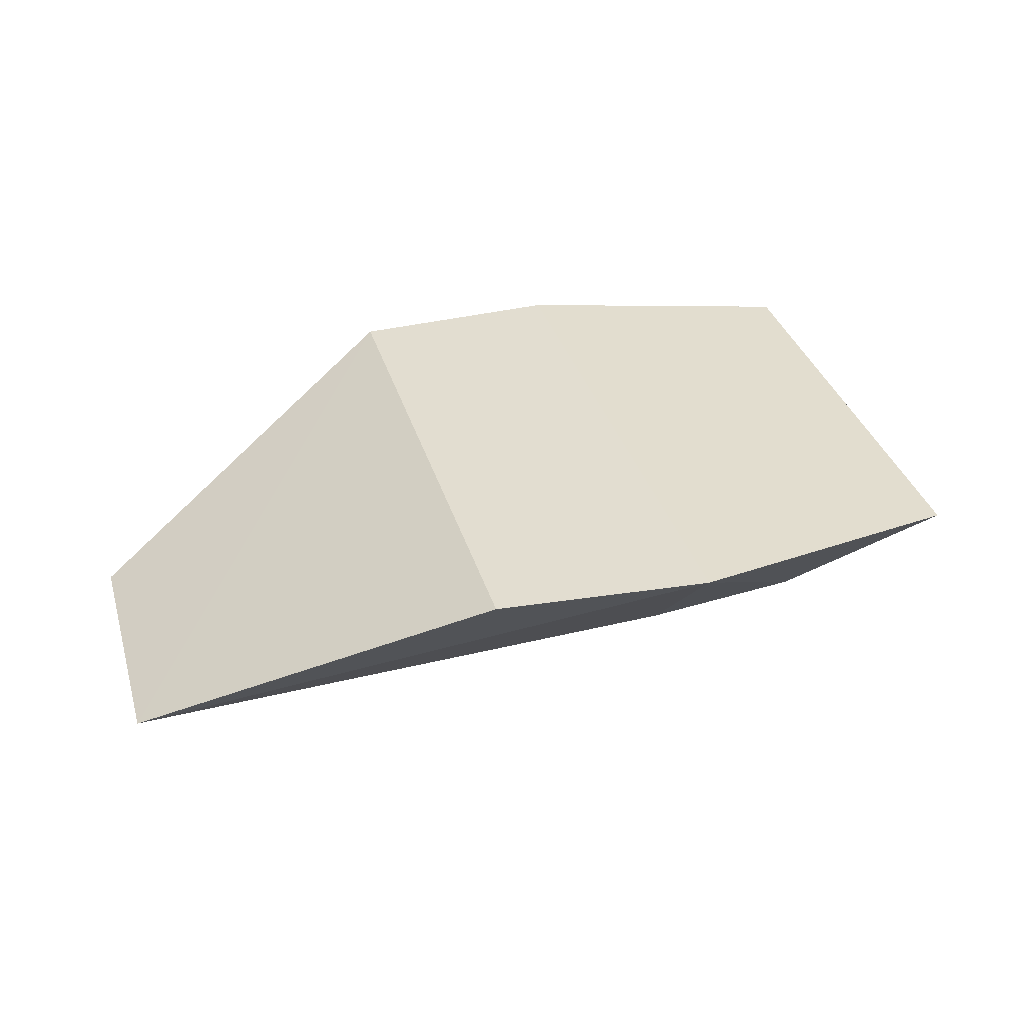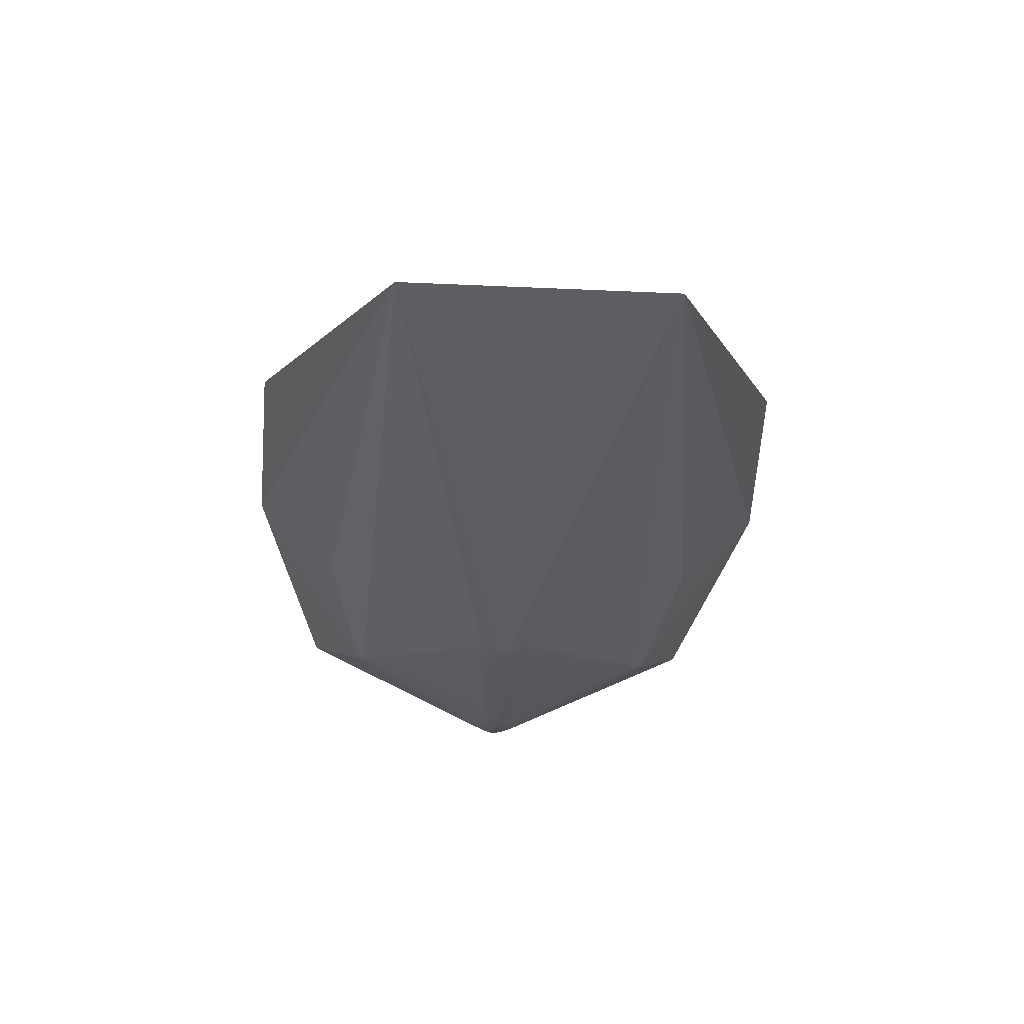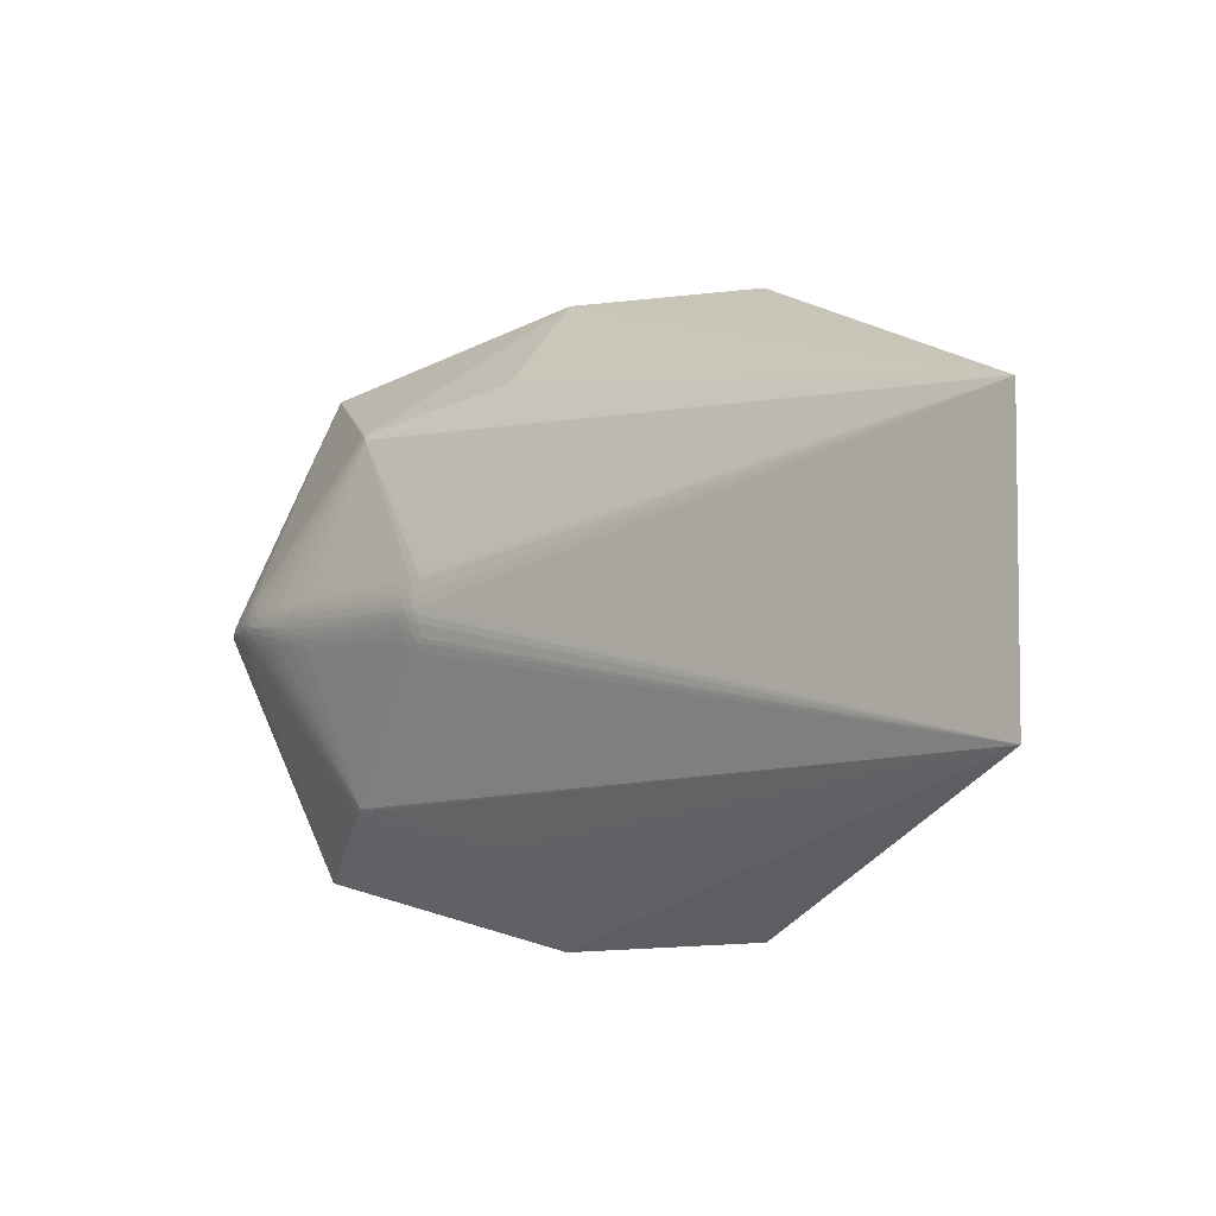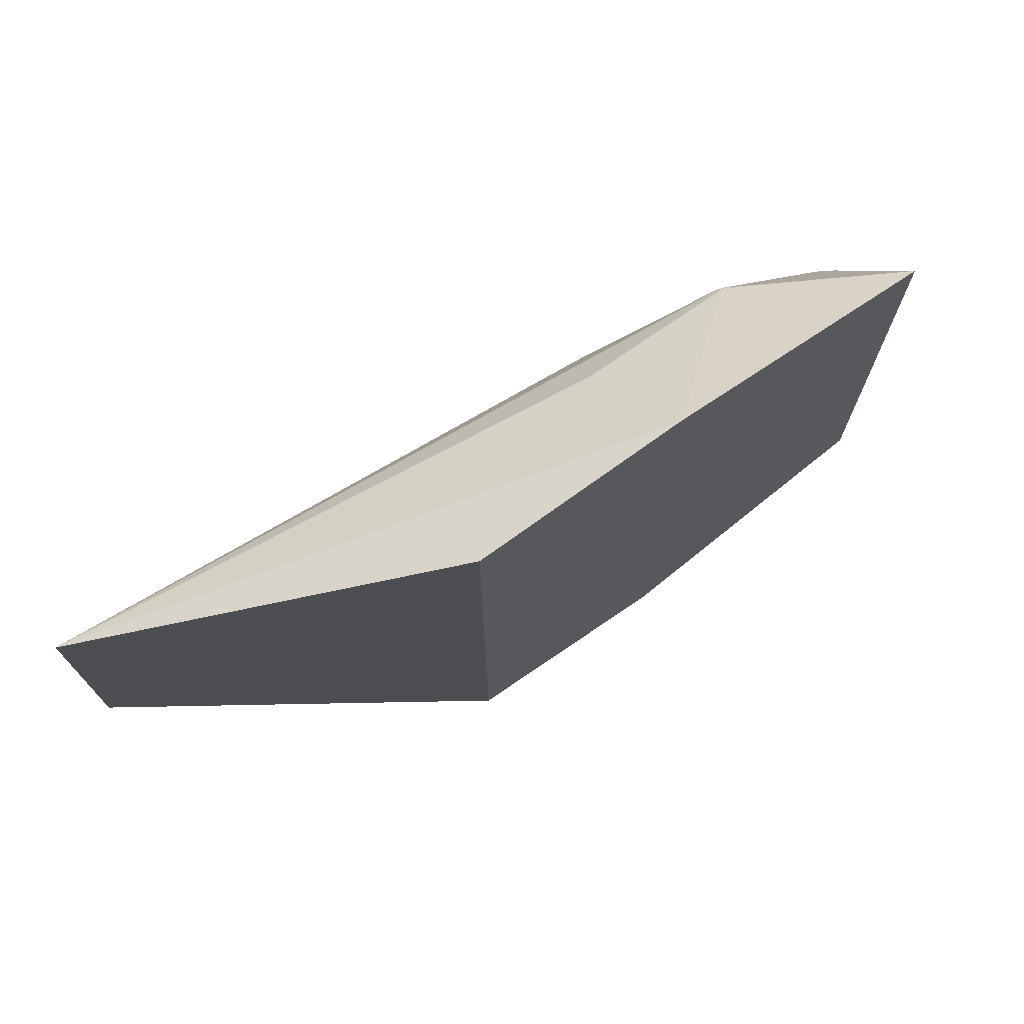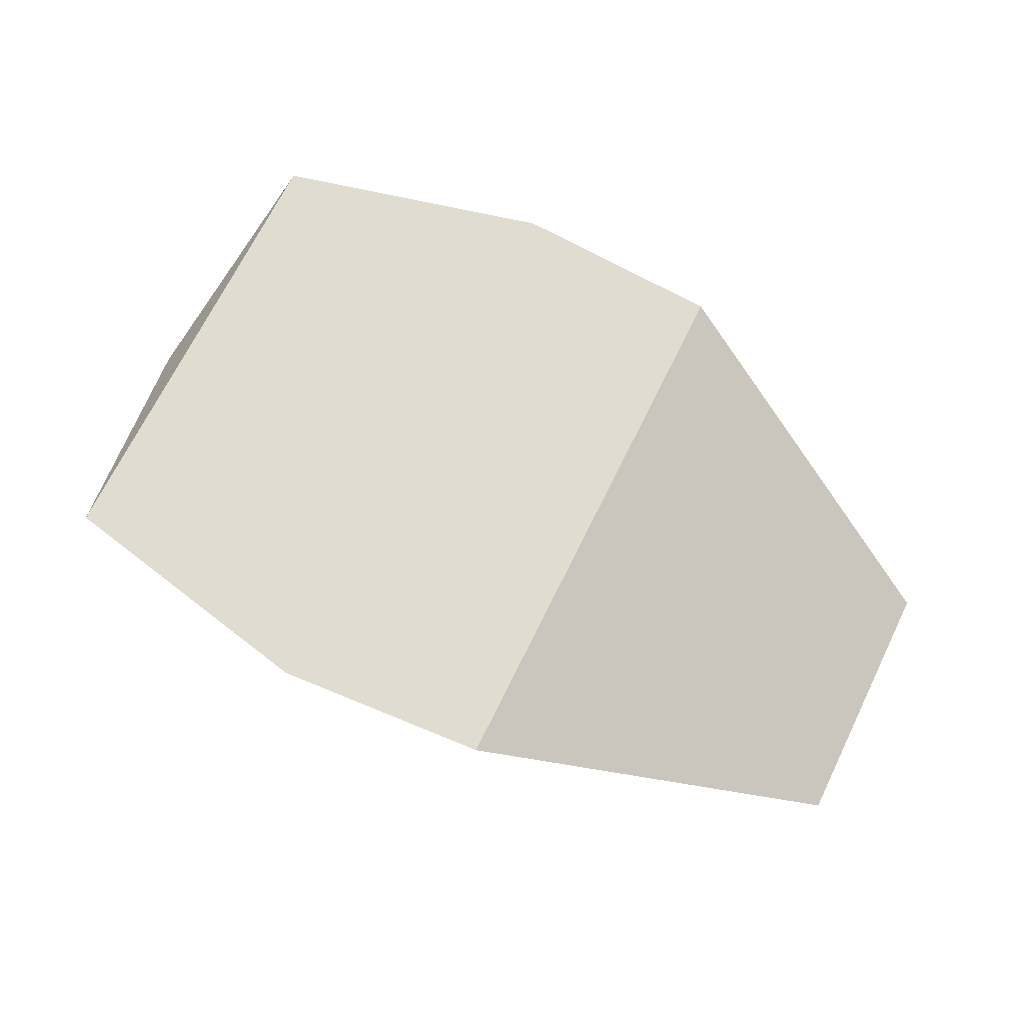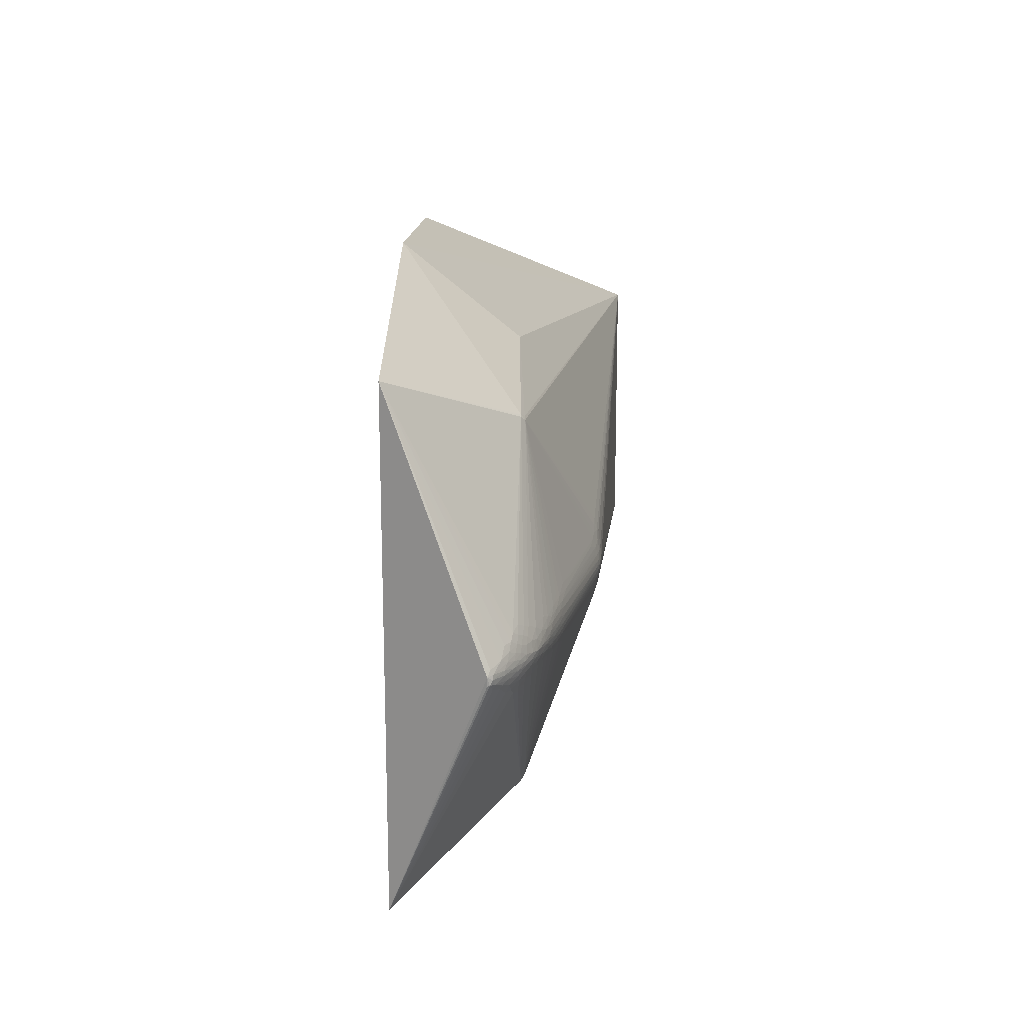
<metadata>
{"format":"obj","ext":"obj","renderer":"f3d","projection":"perspective","resolution":1024,"background":"white","views":[{"elev":35.1,"azim":-15.8,"up":"+Z"},{"elev":-38.6,"azim":-93.0,"up":"+Z"},{"elev":-6.1,"azim":-141.6,"up":"+Y"},{"elev":72.4,"azim":-34.2,"up":"+Y"},{"elev":69.8,"azim":-153.6,"up":"+Z"},{"elev":18.0,"azim":94.1,"up":"+Y"}]}
</metadata>
<code>
v 0.3248 0.001204 -0.01282
v 0.0194 -0.0237 -0.07867
v 0.1956 -0.02315 -0.04736
v 0.2457 0.0009054 -0.0408
v 0.3067 -0.02457 -0.01503
v 0.2768 -0.01195 -0.03042
v 0.1954 0.02457 -0.04733
v 0.2786 0.01207 -0.03037
v 0.3065 0.02684 -0.015
v 0.01921 0.02375 -0.07864
v 0.1511 0.1948 -0.006453
v 0.1855 0.01075 -0.05205
v 0.2151 0.0007869 -0.04708
v 0.2313 0.01154 -0.04289
v 0.3192 0.01366 -0.01352
v 0.2932 0.02054 -0.02267
v 0.3031 0.006394 -0.02274
v 0.2835 0.001991 -0.03085
v 0.3541 0.006023 0.004291
v 0.359 0.004866 0.00961
v 0.3338 0.009808 -0.006827
v 0.3272 0.01751 -0.008063
v 0.04976 0.01598 -0.0753
v 0.04127 0.0001121 -0.07889
v 0.00562 0.002163 -0.08263
v 0.2408 0.02067 -0.03848
v 0.2645 0.002286 -0.03628
v 0.2514 0.01171 -0.03813
v -0.01003 0.3302 0.1255
v 0.1856 -0.009408 -0.05206
v 0.2224 -0.01052 -0.04468
v 0.2823 -0.004853 -0.03034
v 0.3513 -0.01013 0.005301
v 0.3128 -0.02868 -0.01042
v 0.04989 -0.01569 -0.07532
v 0.02106 -0.0082 -0.08134
v 0.01186 -0.03203 -0.0775
v 0.2409 -0.0189 -0.0385
v 0.156 -0.192 -0.007177
v 0.1692 0.02276 -0.05263
v 0.1847 0.002886 -0.05294
v 0.2392 0.005651 -0.04197
v 0.323 0.007483 -0.01304
v 0.3003 0.02383 -0.01875
v 0.3402 0.01453 -0.0016
v 0.004682 0.04211 -0.07463
v 0.03635 0.03041 -0.07431
v 0.03376 0.02042 -0.07723
v 0.02074 0.01212 -0.0808
v 0.02476 -0.000541 -0.08166
v 0.009798 0.01342 -0.08145
v 0.2023 0.03059 -0.04422
v 0.2193 0.02344 -0.04271
v 0.1429 0.1906 -0.009799
v 0.1613 0.1978 -0.0002667
v -0.641 0.145 -0.08286
v 0.1896 -0.01634 -0.05014
v 0.2114 -0.01678 -0.04576
v 0.3175 -0.004173 -0.0161
v 0.2856 -0.01507 -0.0266
v 0.3579 -0.003525 0.007326
v 0.3411 -0.01351 -0.0003485
v 0.3396 -0.0004366 -0.004914
v 0.02681 -0.03405 -0.07495
v 0.1742 -0.02967 -0.04966
v 0.2929 -0.02831 -0.01921
v 0.2693 -0.01862 -0.03078
v 0.2601 -0.01536 -0.03445
v 0.2534 -0.00264 -0.03885
v -0.007392 -0.3306 0.1251
v -0.02909 -0.2291 0.006336
v 0.1727 0.0006226 -0.05508
v 0.1894 0.01771 -0.05012
v 0.2112 0.01833 -0.04574
v 0.3135 0.02016 -0.01423
v 0.2881 0.01443 -0.02654
v 0.3141 0.00537 -0.01787
v 0.3071 0.001139 -0.02155
v 0.3557 0.001319 0.004799
v 0.3126 0.03099 -0.01038
v 0.02653 0.03415 -0.0749
v 0.0116 0.03202 -0.07746
v 0.01655 0.002653 -0.08238
v 0.174 0.03092 -0.04963
v 0.3015 0.03456 -0.01393
v 0.2926 0.03047 -0.01918
v 0.2732 0.02198 -0.02911
v 0.2621 0.01495 -0.0345
v 0.2756 0.00102 -0.03334
v -0.2509 0.3142 0.1291
v 0.1489 0.1885 -0.01068
v 0.1545 0.193 -0.006936
v -0.03092 0.2286 0.006624
v 0.1693 -0.02154 -0.05265
v 0.2912 -0.009094 -0.02633
v 0.2969 -0.01979 -0.02088
v 0.3584 -0.003857 0.009596
v 0.03659 -0.03023 -0.07435
v 0.03392 -0.02026 -0.07726
v 0.02028 -0.01509 -0.08032
v 0.005019 -0.04219 -0.07468
v 0.2025 -0.02912 -0.04426
v 0.2195 -0.02183 -0.04274
v -0.2484 -0.3166 0.1287
v 0.1444 -0.1897 -0.01004
v 0.1527 -0.1937 -0.006697
v 0.1629 -0.1967 -0.0005145
v -0.6401 -0.1506 -0.08313
v 0.1678 0.006853 -0.05562
v 0.1669 0.01445 -0.05474
v 0.2067 0.006393 -0.04849
v 0.2042 0.0123 -0.04831
v 0.3069 0.01715 -0.01822
v 0.2995 0.0141 -0.02229
v 0.3118 0.01086 -0.01781
v 0.2925 0.003902 -0.02743
v 0.3551 0.01057 0.007029
v 0.3394 0.004306 -0.004841
v 0.3287 0.02475 -0.003955
v 0.3199 0.02508 -0.009156
v 0.05133 0.02663 -0.07265
v 0.03307 0.01191 -0.07906
v 0.03172 0.005099 -0.08027
v 0.04736 0.006999 -0.07724
v 0.01744 0.03998 -0.07435
v 0.003544 0.02826 -0.07895
v 0.145 0.02822 -0.05552
v 0.2852 0.02744 -0.02307
v 0.2275 0.02803 -0.03943
v 0.2498 0.02441 -0.035
v 0.2706 0.006653 -0.03397
v 0.2313 0.01673 -0.04178
v 0.3041 0.2646 0.1105
v 0.167 -0.01325 -0.05476
v 0.1898 -0.00423 -0.05184
v 0.2042 -0.01081 -0.04832
v 0.2256 -0.004802 -0.04477
v 0.3156 -0.01009 -0.0157
v 0.2996 -0.01188 -0.0223
v 0.3104 -0.01652 -0.01623
v 0.3032 -0.004146 -0.02275
v 0.2934 -0.002847 -0.02683
v 0.3511 -0.005007 0.002828
v 0.3201 -0.02272 -0.009186
v 0.328 -0.02247 -0.004486
v 0.3338 -0.007335 -0.006837
v 0.3274 -0.01509 -0.008084
v 0.3394 -0.0104 -0.002705
v 0.05154 -0.02633 -0.07269
v 0.04741 -0.006728 -0.07725
v 0.03176 -0.004949 -0.08028
v 0.03317 -0.01175 -0.07907
v 0.01776 -0.03995 -0.0744
v 0.01245 -0.004424 -0.08241
v 0.009905 -0.01344 -0.08146
v 0.00377 -0.02833 -0.07899
v 0.1453 -0.0272 -0.05556
v 0.3017 -0.03234 -0.01397
v 0.2813 -0.02323 -0.02533
v 0.25 -0.02258 -0.03503
v 0.2278 -0.02637 -0.03946
v 0.268 -0.007323 -0.03422
v 0.2314 -0.01503 -0.0418
v 0.2515 -0.009855 -0.03814
v 0.2395 -0.008772 -0.0412
v 0.3062 -0.2625 0.1101
v 0.1504 -0.1875 -0.01092
f 108 90 56
f 104 108 70
f 90 108 104
f 70 108 71
f 20 133 166
f 56 90 29
f 29 93 56
f 11 93 29
f 29 133 11
f 29 104 70
f 90 104 29
f 70 166 29
f 29 166 133
f 108 167 105
f 105 71 108
f 117 133 20
f 107 39 166
f 71 105 106
f 70 71 106
f 167 39 106
f 106 105 167
f 39 107 106
f 106 166 70
f 106 107 166
f 54 91 56
f 11 91 54
f 56 93 54
f 54 93 11
f 11 133 55
f 133 117 45
f 45 119 133
f 92 91 11
f 11 55 92
f 133 80 92
f 92 55 133
f 101 167 108
f 20 166 97
f 97 61 20
f 166 61 97
f 33 61 166
f 25 108 56
f 56 83 25
f 108 155 156
f 156 155 2
f 167 101 153
f 20 61 79
f 167 102 103
f 2 99 64
f 167 153 64
f 56 91 46
f 51 83 56
f 37 156 2
f 2 64 37
f 37 64 153
f 37 153 101
f 37 101 108
f 108 156 37
f 136 57 30
f 85 92 80
f 114 44 113
f 113 115 114
f 116 114 17
f 114 115 17
f 159 39 167
f 159 66 39
f 166 39 34
f 34 145 166
f 19 45 117
f 19 117 20
f 20 79 19
f 58 57 136
f 98 65 167
f 167 64 98
f 98 64 99
f 99 149 98
f 65 98 157
f 157 98 149
f 99 57 94
f 94 149 99
f 94 157 149
f 65 157 94
f 126 51 56
f 10 51 126
f 125 46 91
f 84 47 91
f 91 129 53
f 49 51 10
f 83 51 49
f 49 123 83
f 122 123 49
f 48 49 10
f 122 49 48
f 100 99 2
f 2 155 100
f 155 36 100
f 154 36 155
f 154 25 83
f 154 155 108
f 108 25 154
f 83 123 50
f 50 123 24
f 50 154 83
f 36 154 50
f 134 30 57
f 92 85 86
f 86 85 44
f 119 45 120
f 45 22 120
f 120 80 133
f 133 119 120
f 9 113 44
f 9 85 80
f 44 85 9
f 80 120 9
f 136 30 135
f 135 24 72
f 89 32 162
f 162 69 89
f 89 69 27
f 27 131 89
f 67 159 167
f 167 160 67
f 67 160 68
f 39 66 158
f 158 34 39
f 145 34 144
f 143 148 146
f 143 79 61
f 61 33 143
f 145 148 62
f 166 145 62
f 62 33 166
f 62 143 33
f 148 143 62
f 115 113 15
f 118 19 79
f 57 58 3
f 65 94 3
f 3 94 57
f 167 65 3
f 3 102 167
f 3 103 102
f 3 58 103
f 167 103 161
f 81 48 10
f 47 48 81
f 91 47 81
f 81 125 91
f 74 53 132
f 110 122 73
f 73 48 40
f 73 122 23
f 23 48 73
f 122 48 23
f 99 100 152
f 152 100 36
f 152 134 57
f 30 134 152
f 152 150 30
f 113 9 75
f 75 9 120
f 75 15 113
f 75 120 22
f 22 15 75
f 16 44 114
f 16 86 44
f 31 58 136
f 27 69 4
f 32 89 18
f 18 89 131
f 66 159 96
f 159 67 60
f 60 96 159
f 139 96 60
f 60 95 139
f 59 146 138
f 63 118 79
f 63 143 146
f 79 143 63
f 63 1 118
f 63 146 59
f 59 1 63
f 45 19 21
f 19 118 21
f 21 22 45
f 21 15 22
f 82 81 10
f 125 81 82
f 10 126 82
f 46 125 82
f 56 46 82
f 82 126 56
f 7 74 73
f 73 40 7
f 7 40 84
f 7 84 91
f 53 74 7
f 124 123 122
f 47 84 127
f 84 40 127
f 121 48 47
f 121 40 48
f 47 127 121
f 121 127 40
f 36 50 151
f 151 152 36
f 150 152 151
f 151 50 24
f 24 135 151
f 30 150 151
f 151 135 30
f 35 57 99
f 99 152 35
f 35 152 57
f 28 88 131
f 28 131 27
f 132 53 26
f 26 53 129
f 26 28 132
f 88 28 26
f 26 129 91
f 103 58 163
f 58 31 163
f 163 31 165
f 69 165 137
f 165 31 137
f 137 4 69
f 136 135 137
f 137 31 136
f 5 158 66
f 66 96 5
f 34 158 5
f 5 144 34
f 139 95 141
f 59 138 141
f 141 138 139
f 6 60 67
f 68 162 6
f 6 67 68
f 162 32 6
f 32 95 6
f 95 60 6
f 147 138 146
f 146 148 147
f 147 148 145
f 145 144 147
f 115 15 43
f 15 21 43
f 118 1 43
f 43 21 118
f 91 53 52
f 52 7 91
f 53 7 52
f 130 26 91
f 88 26 130
f 91 87 130
f 130 87 88
f 128 87 91
f 86 16 128
f 91 92 128
f 92 86 128
f 131 88 8
f 88 87 8
f 116 18 8
f 8 18 131
f 164 163 165
f 164 162 68
f 164 69 162
f 164 165 69
f 73 74 112
f 72 24 41
f 41 135 72
f 24 123 41
f 41 123 109
f 139 138 140
f 140 96 139
f 140 5 96
f 144 5 140
f 140 147 144
f 138 147 140
f 116 17 78
f 78 1 59
f 59 141 78
f 142 95 32
f 142 141 95
f 32 18 142
f 142 78 141
f 142 18 116
f 116 78 142
f 76 8 87
f 76 128 16
f 87 128 76
f 76 16 114
f 76 114 116
f 116 8 76
f 163 164 38
f 68 160 38
f 38 164 68
f 38 160 167
f 167 161 38
f 38 161 103
f 103 163 38
f 12 110 73
f 73 112 12
f 12 112 111
f 109 123 12
f 123 124 12
f 122 110 12
f 12 124 122
f 12 41 109
f 111 41 12
f 14 74 132
f 14 112 74
f 132 28 14
f 111 112 14
f 13 41 111
f 4 137 13
f 13 137 135
f 135 41 13
f 77 78 17
f 77 17 115
f 115 43 77
f 77 43 1
f 1 78 77
f 42 28 27
f 42 14 28
f 27 4 42
f 111 14 42
f 4 13 42
f 42 13 111

</code>
